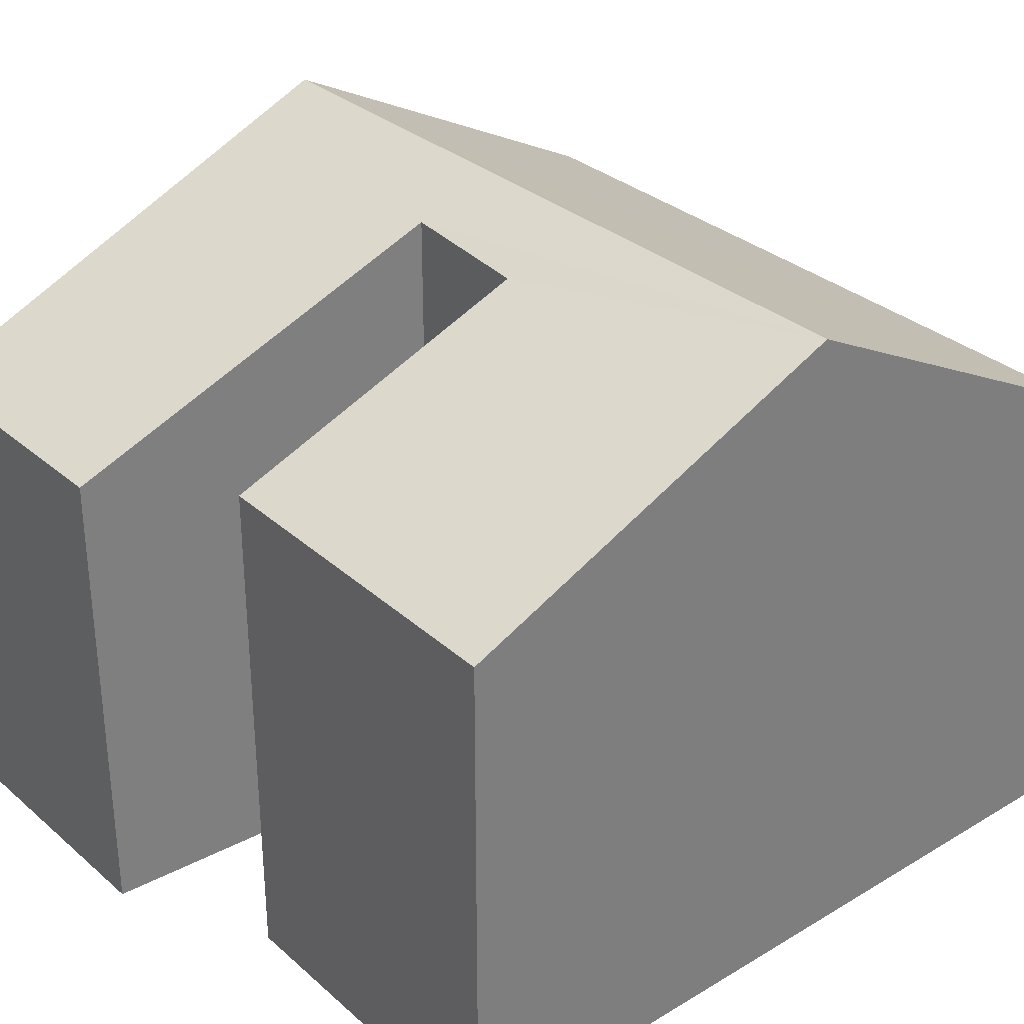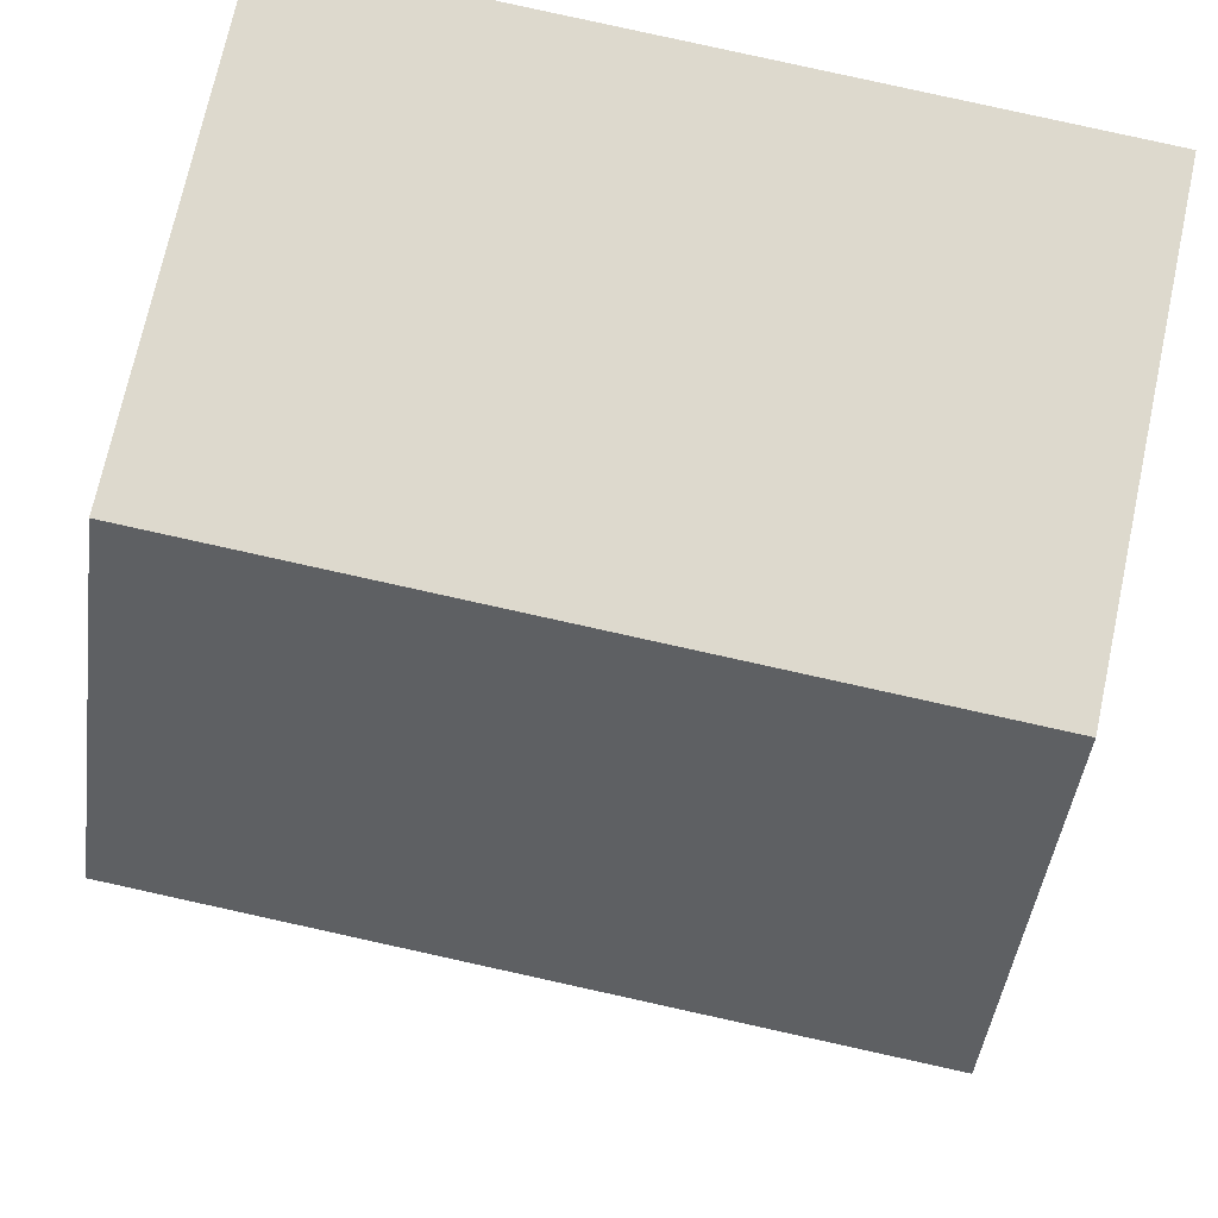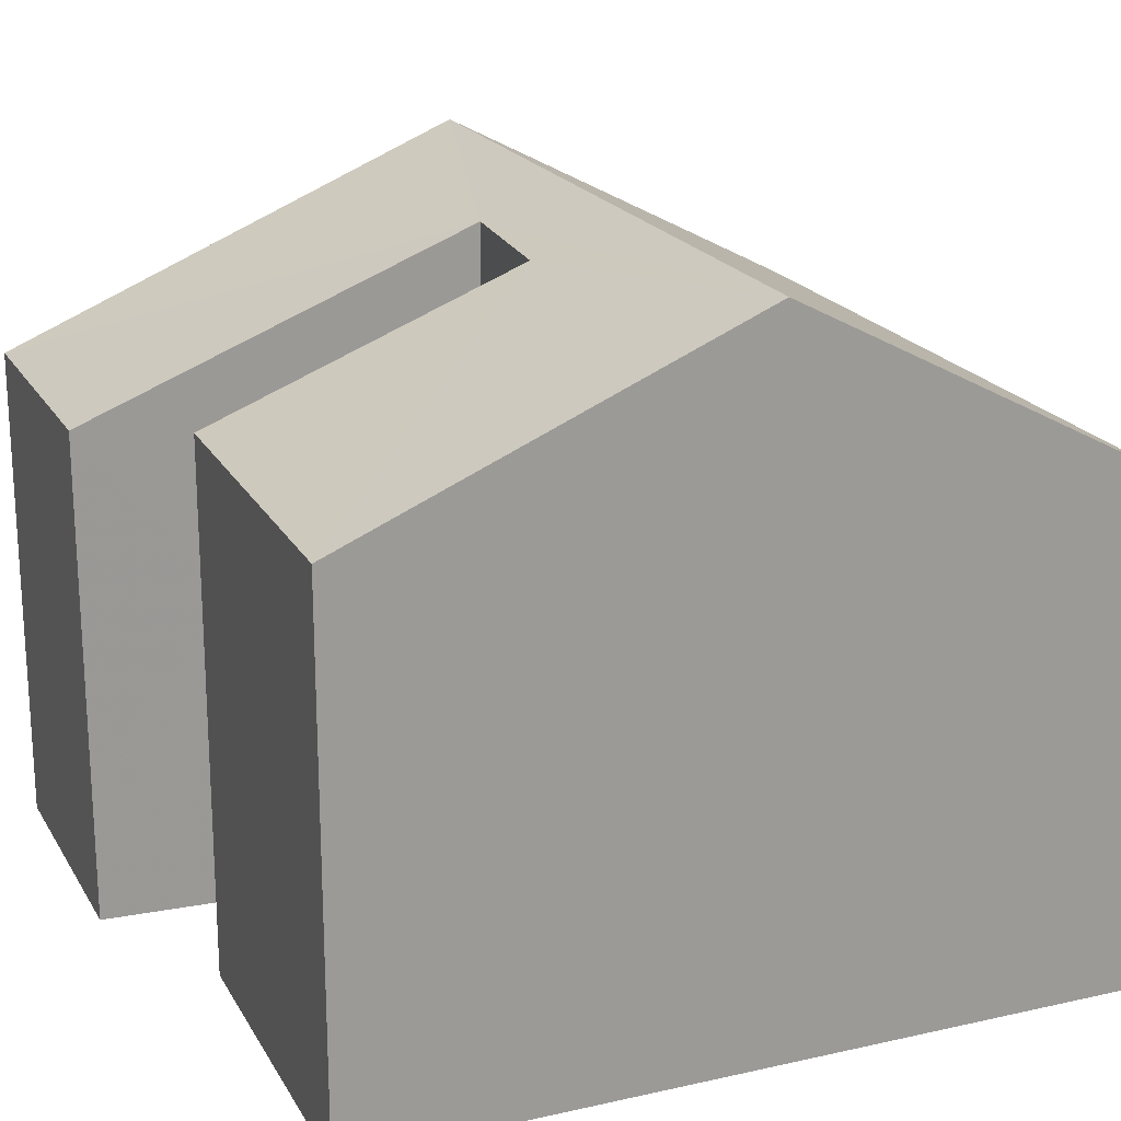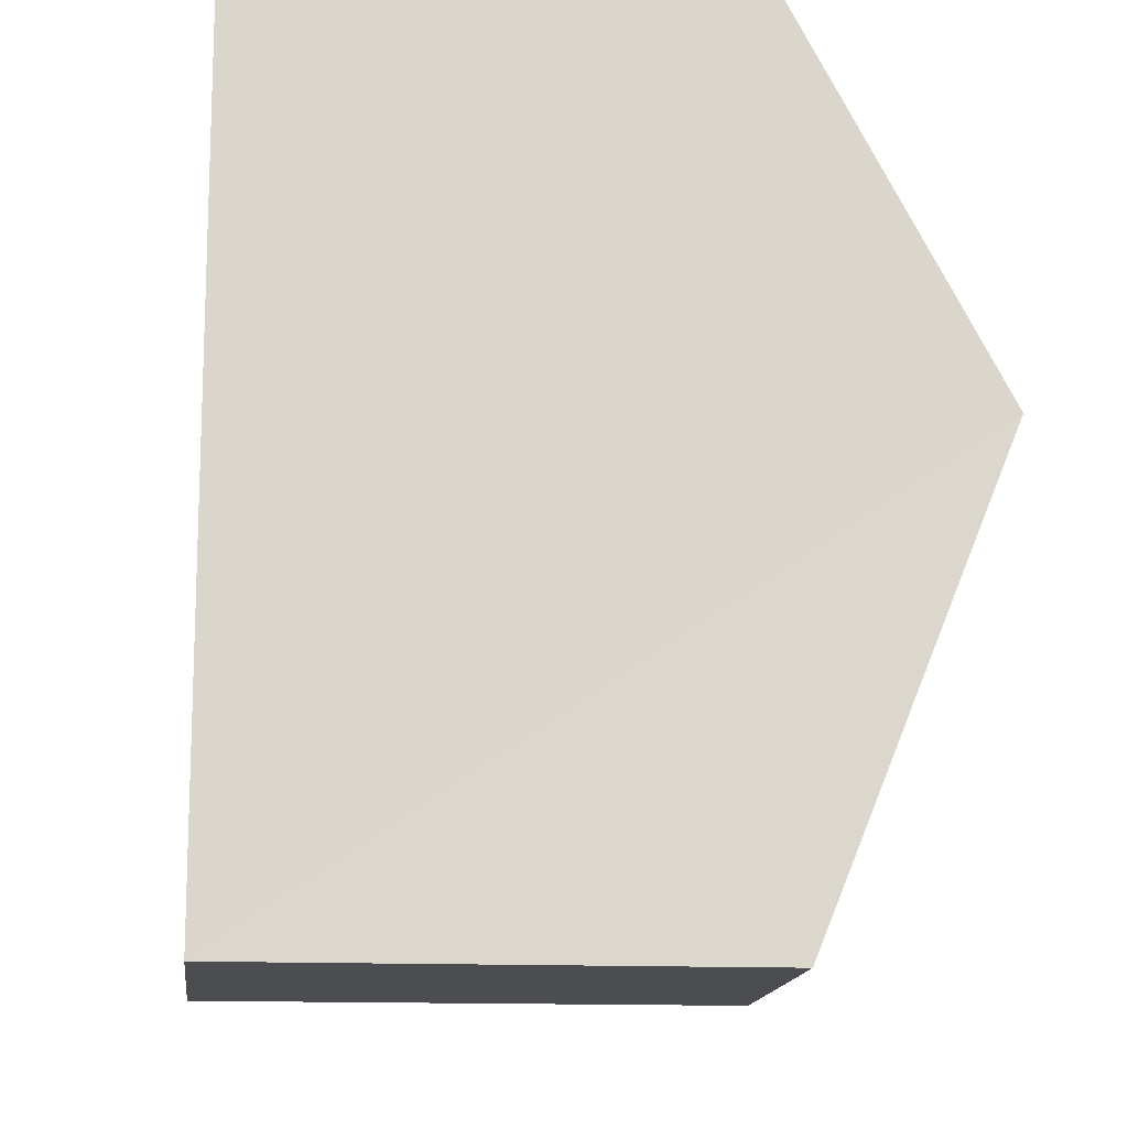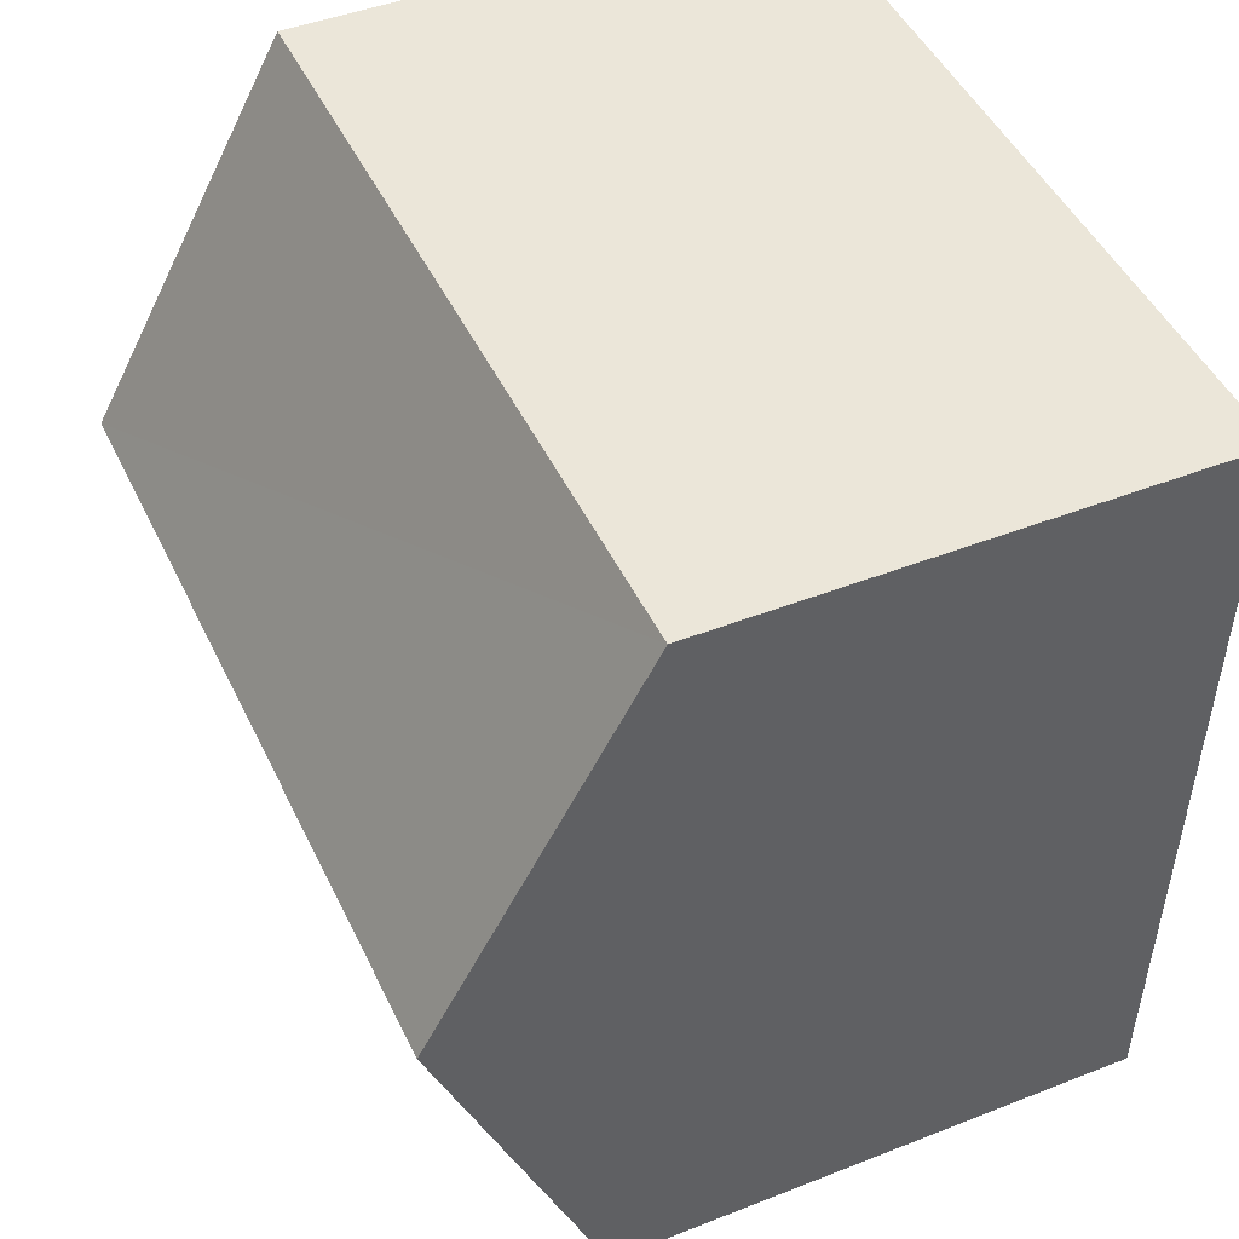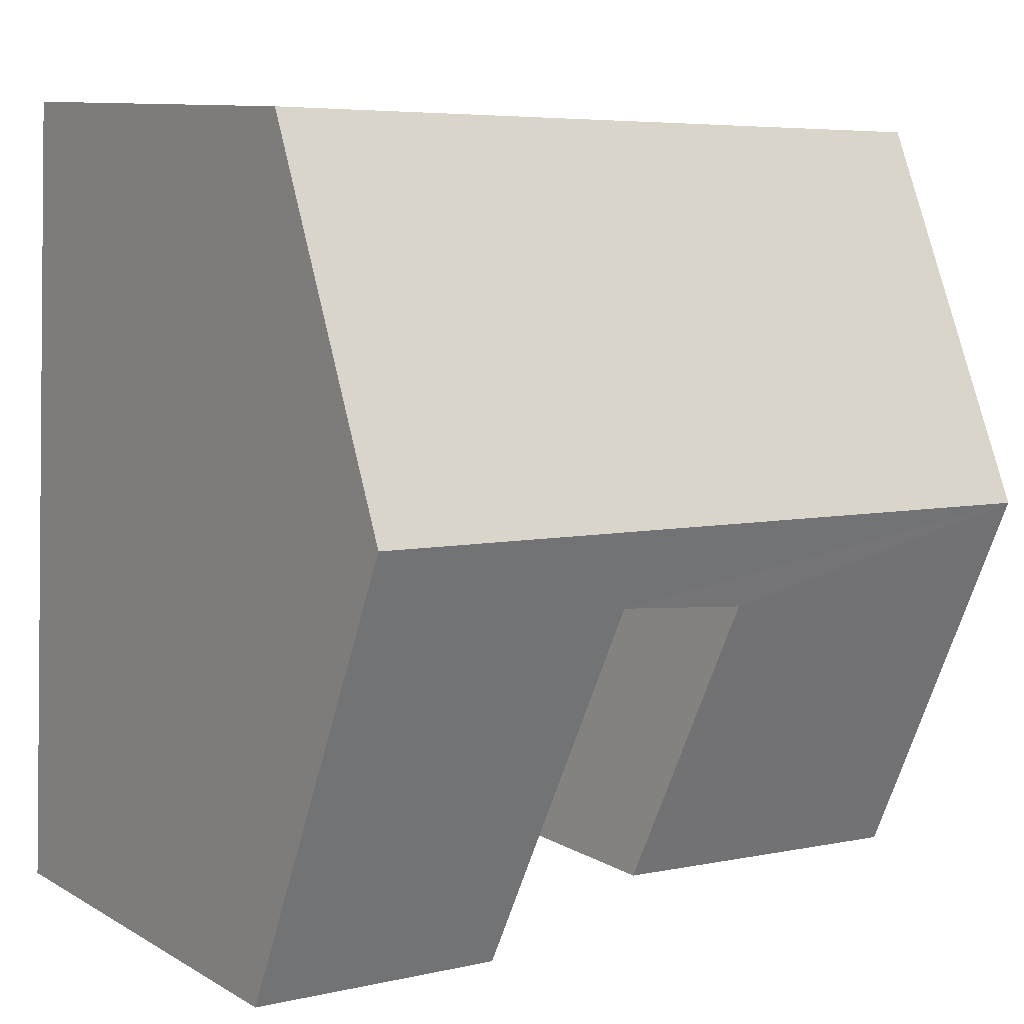
<metadata>
{"format":"obj","ext":"obj","renderer":"f3d","projection":"perspective","resolution":1024,"background":"white","views":[{"elev":31.9,"azim":47.4,"up":"+Z"},{"elev":71.9,"azim":12.1,"up":"+Y"},{"elev":20.2,"azim":65.0,"up":"+Z"},{"elev":-13.2,"azim":-97.1,"up":"+Y"},{"elev":44.4,"azim":65.3,"up":"+Y"},{"elev":10.0,"azim":-34.9,"up":"+Y"}]}
</metadata>
<code>
v -2.258e+05 -1.285e+05 10.69
v -2.258e+05 -1.285e+05 10.69
v -2.258e+05 -1.285e+05 10.69
v -2.258e+05 -1.285e+05 10.69
v -2.258e+05 -1.285e+05 10.69
v -2.258e+05 -1.285e+05 10.69
v -2.258e+05 -1.285e+05 10.69
v -2.258e+05 -1.285e+05 10.69
v -2.258e+05 -1.285e+05 16.68
v -2.258e+05 -1.285e+05 16.68
v -2.258e+05 -1.285e+05 19.07
v -2.258e+05 -1.285e+05 19.07
v -2.258e+05 -1.285e+05 18.66
v -2.258e+05 -1.285e+05 16.68
v -2.258e+05 -1.285e+05 16.68
v -2.258e+05 -1.285e+05 17.05
v -2.258e+05 -1.285e+05 18.62
v -2.258e+05 -1.285e+05 17.08
f 1 2 3
f 4 5 2
f 6 7 4
f 3 8 1
f 7 5 4
f 4 2 1
f 9 10 11
f 12 9 11
f 13 14 15
f 14 13 11
f 16 12 17
f 18 16 17
f 12 11 13
f 12 13 17
f 17 4 1
f 17 13 4
f 6 14 7
f 6 15 14
f 9 2 5
f 10 9 5
f 16 3 12
f 3 2 12
f 2 9 12
f 16 8 3
f 16 18 8
f 10 5 11
f 5 7 11
f 7 14 11
f 15 6 4
f 13 15 4
f 18 1 8
f 18 17 1

</code>
